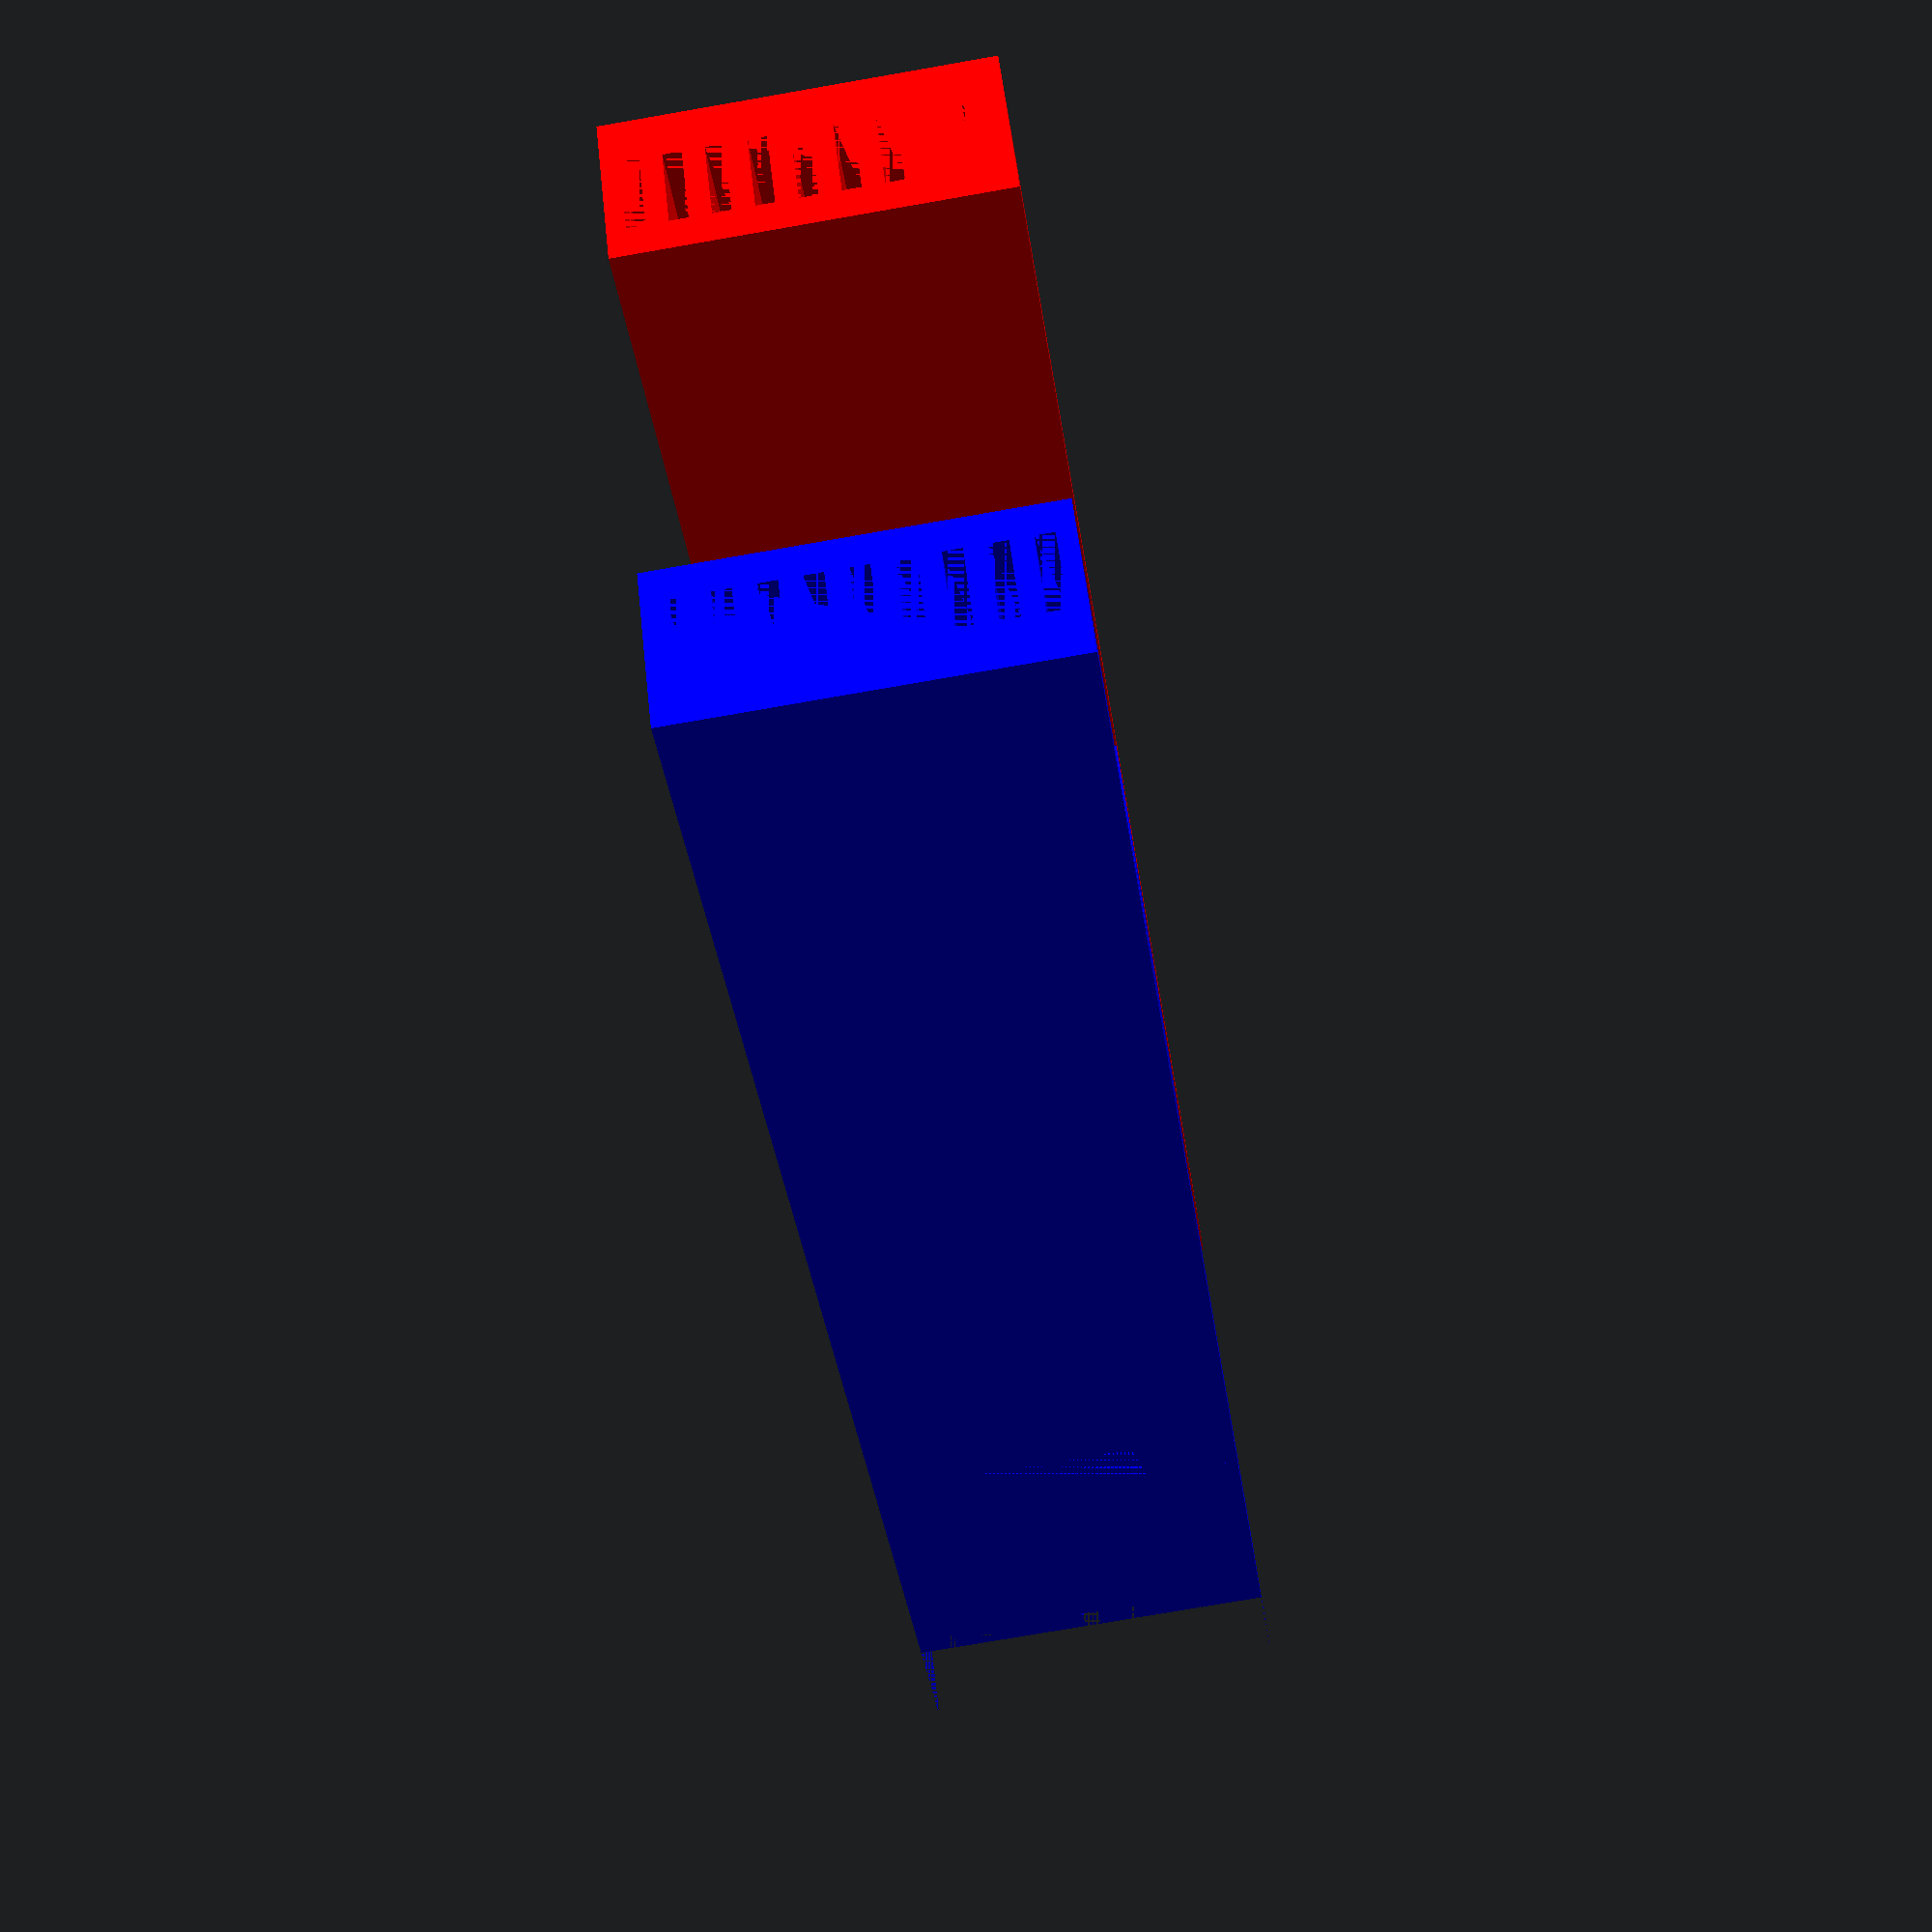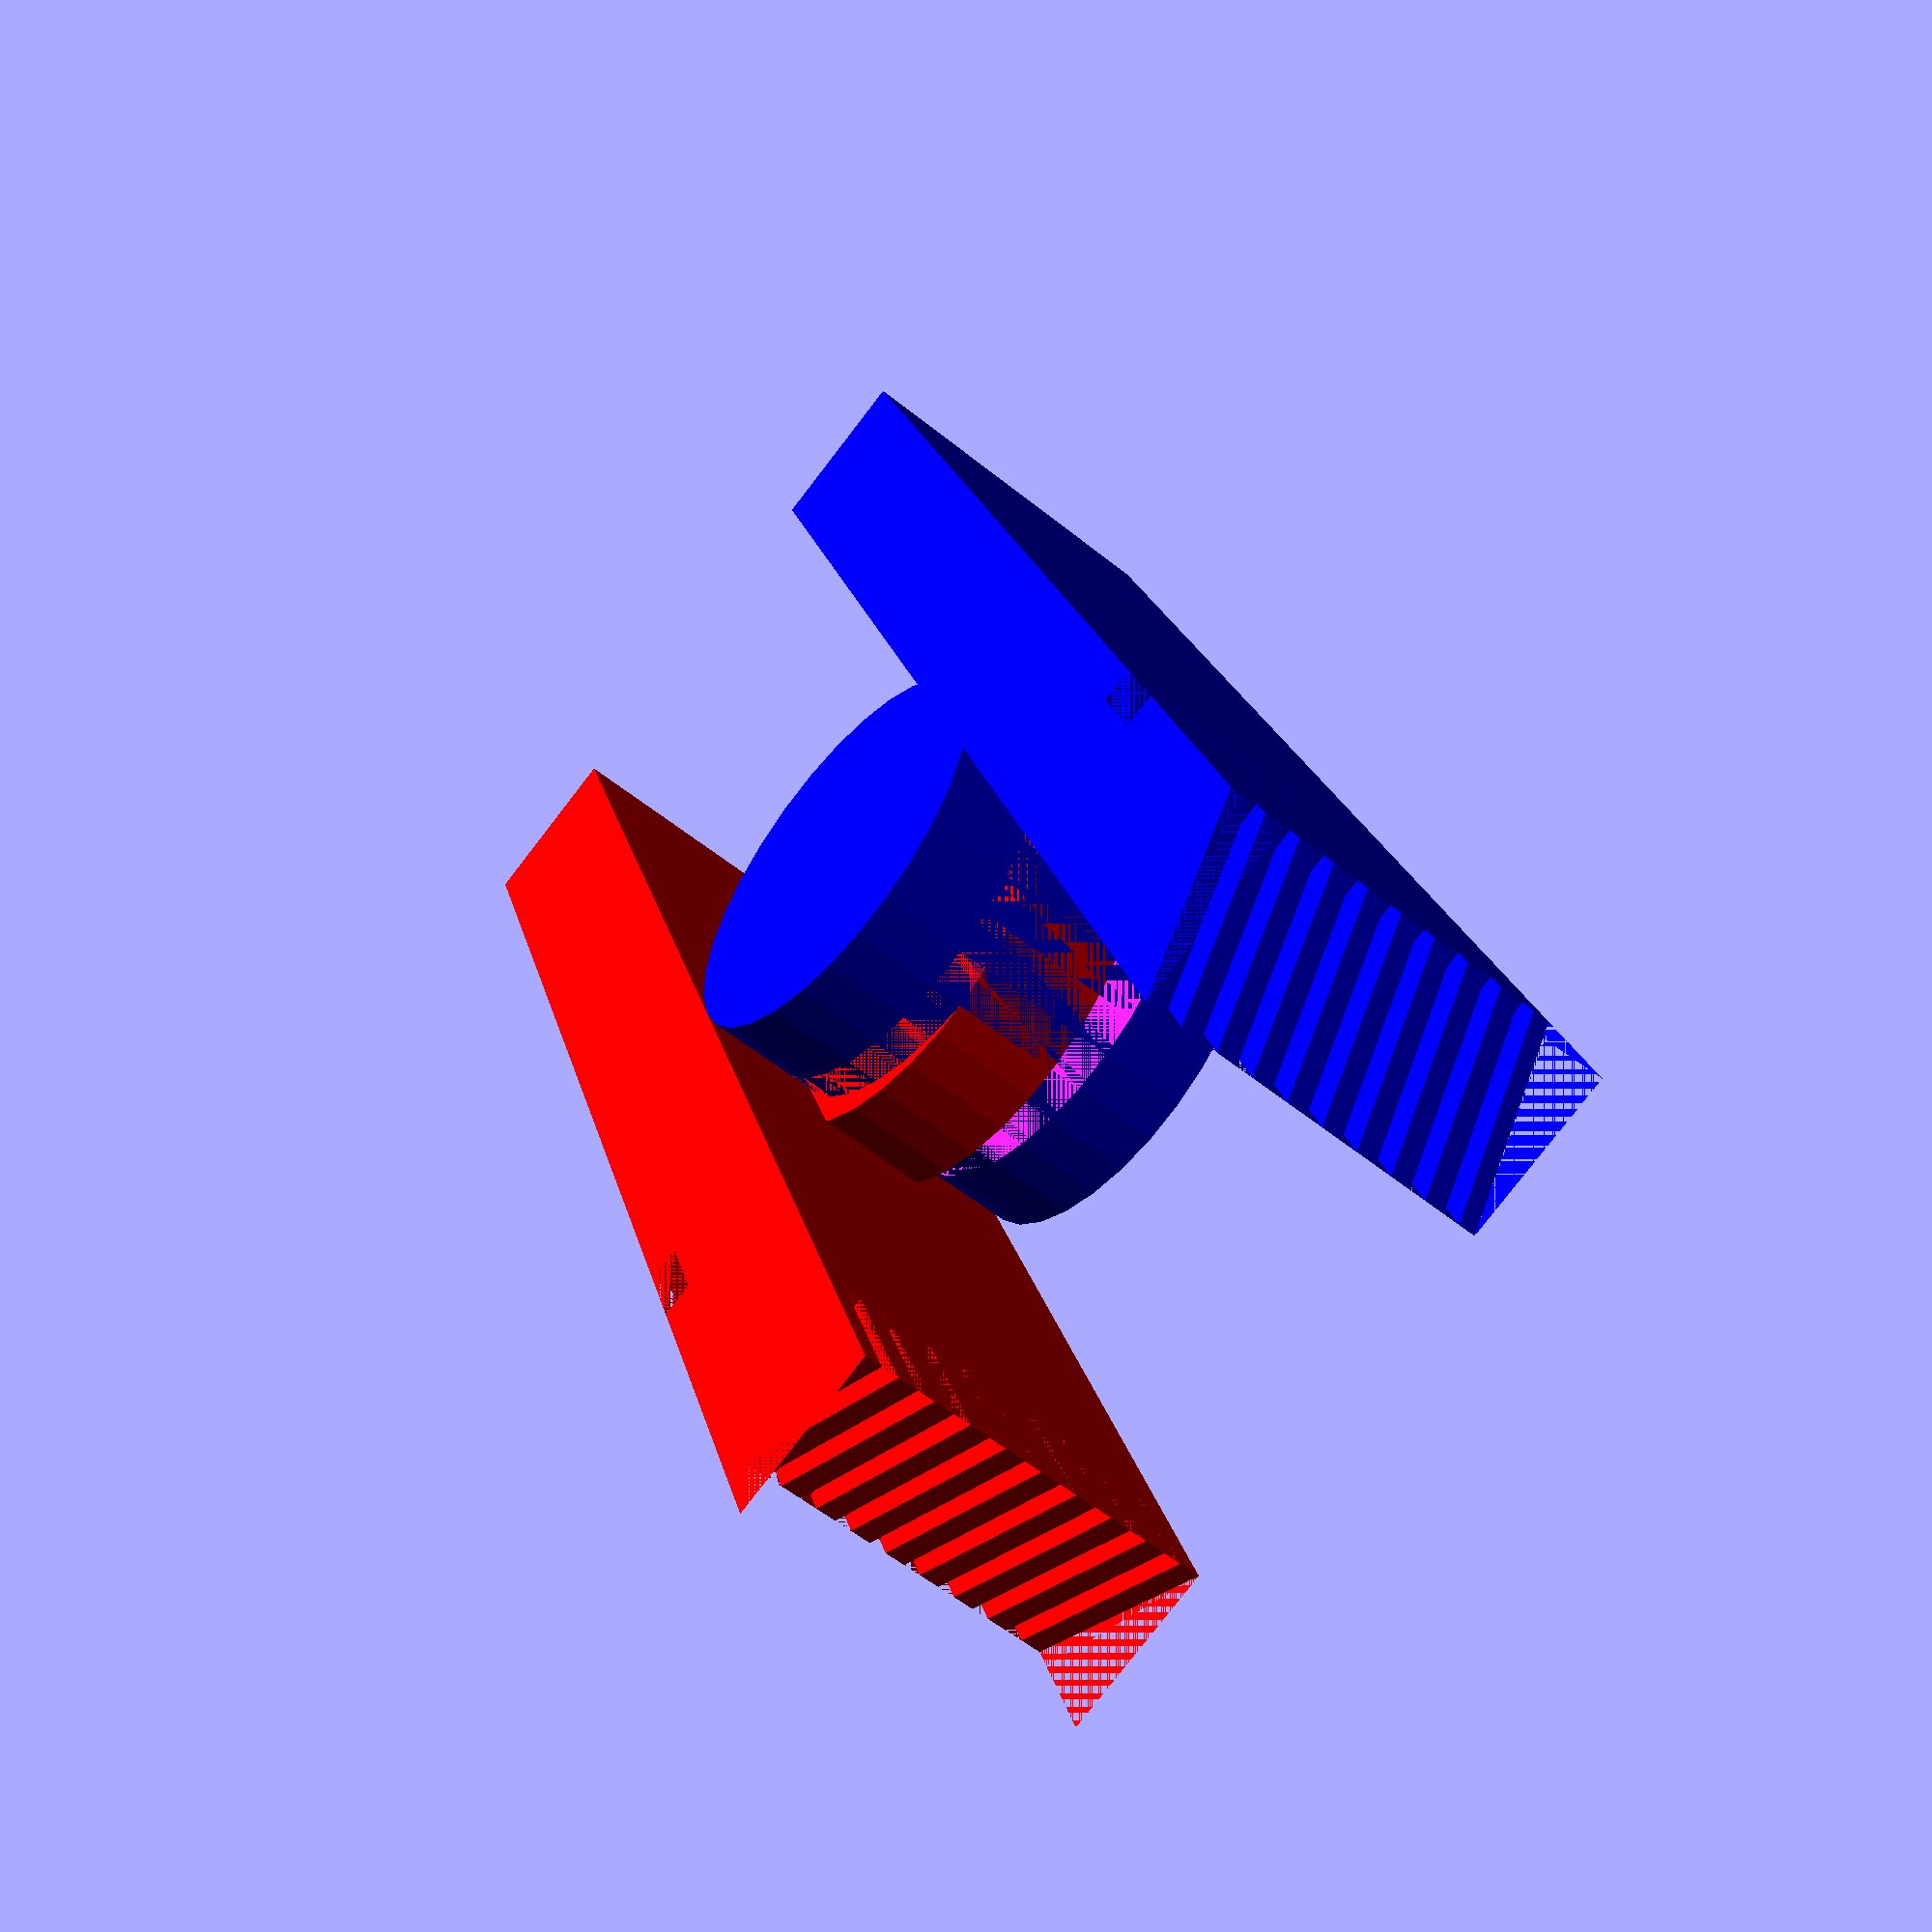
<openscad>
//main clip side
length=50;
depth=5;

//trace
trace_width=0.52;
init_gap=0.5;
gap=0.62;

trace_depth=depth/2;
trace_displace=depth/5;
rubberband_cushion=depth/10;

//main clip width
width=(trace_width+gap)*(10) - gap ; // subtracting gap to make it symmetric and fix alignment

//rubberband
rubberband_width=length/20;
rubberband_depth=depth-(trace_depth+trace_displace) -rubberband_cushion;

//roundness for cylinder(number of sides)
$fn=30;

module clip_side(){
    union()
    difference(){
        cube([width,length,depth]);
        
        //trace
        for (i=[gap:trace_width+gap:width]){
            union(){
                translate([i,0,trace_displace]){
                    cube([trace_width,length,trace_depth]);
                }
                translate([i,0,0]){
                    cube([trace_width,length/10,depth]);
                }
            }
        };

        //slant
        rotate([50,0,0])
        translate([0,0,0])
        cube([width,sqrt(length*length + depth*depth), depth]);
        
        //rubberband
        translate([0,length/4,depth-rubberband_depth])
        cube([width,rubberband_width,rubberband_depth]);
        
    };
}

//shaft
shaft_outer_radius=6;
shaft_inner_radius=3;
shaft_cut_cushion=0.5;
module shaft(){
    difference(){
    
        //main shaft
        cylinder(width,shaft_outer_radius,shaft_outer_radius);
        //inner hole
        translate([0,0,shaft_cut_cushion])//for cutting front and back
        cylinder(width-2*shaft_cut_cushion,shaft_inner_radius,shaft_inner_radius);
    
    };
}

//shaft negative
module center_shaft_negative(cushion=0){
    cylinder_height=width/2 - cushion;
    translate([0,0,+cushion/2])
    difference(){
        cylinder(cylinder_height,shaft_outer_radius,shaft_outer_radius);
        cylinder(cylinder_height,shaft_inner_radius,shaft_inner_radius);
    }
}

//shaft rod
module shaft_rod(rod_dia_cushion=0){
    rod_len_cushion=(2*shaft_cut_cushion)+0.5;
    translate([0,0,rod_len_cushion/2]) // this is to center the rod
    cylinder(width-rod_len_cushion,shaft_inner_radius-rod_dia_cushion,shaft_inner_radius-rod_dia_cushion);
}

//main construction

//side 1
translate([0,0,trace_displace])
union(){
difference(){
    color("blue")
    union(){
        translate([0,0,shaft_outer_radius-trace_displace])
        clip_side();
        translate([0,length/2,0])
        rotate([0,90,0])
        shaft();
    }
    translate([width/4,length/2,0])
    rotate([0,90,0])
    center_shaft_negative(0);
}
}

//side 2
color("red")
translate([width,0,0])
union(){
    translate([0,0,-shaft_outer_radius+trace_displace])
    rotate([0,180,0])
    clip_side();
    rotate([0,90,0])
    translate([0,length/2,-(3*width/4)])
    center_shaft_negative(2);
};

//rod
color("pink",1)
rotate([0,90,0])
translate([0,length/2,0])
shaft_rod(1);

</openscad>
<views>
elev=127.6 azim=172.3 roll=186.2 proj=p view=wireframe
elev=260.0 azim=165.2 roll=217.7 proj=p view=wireframe
</views>
